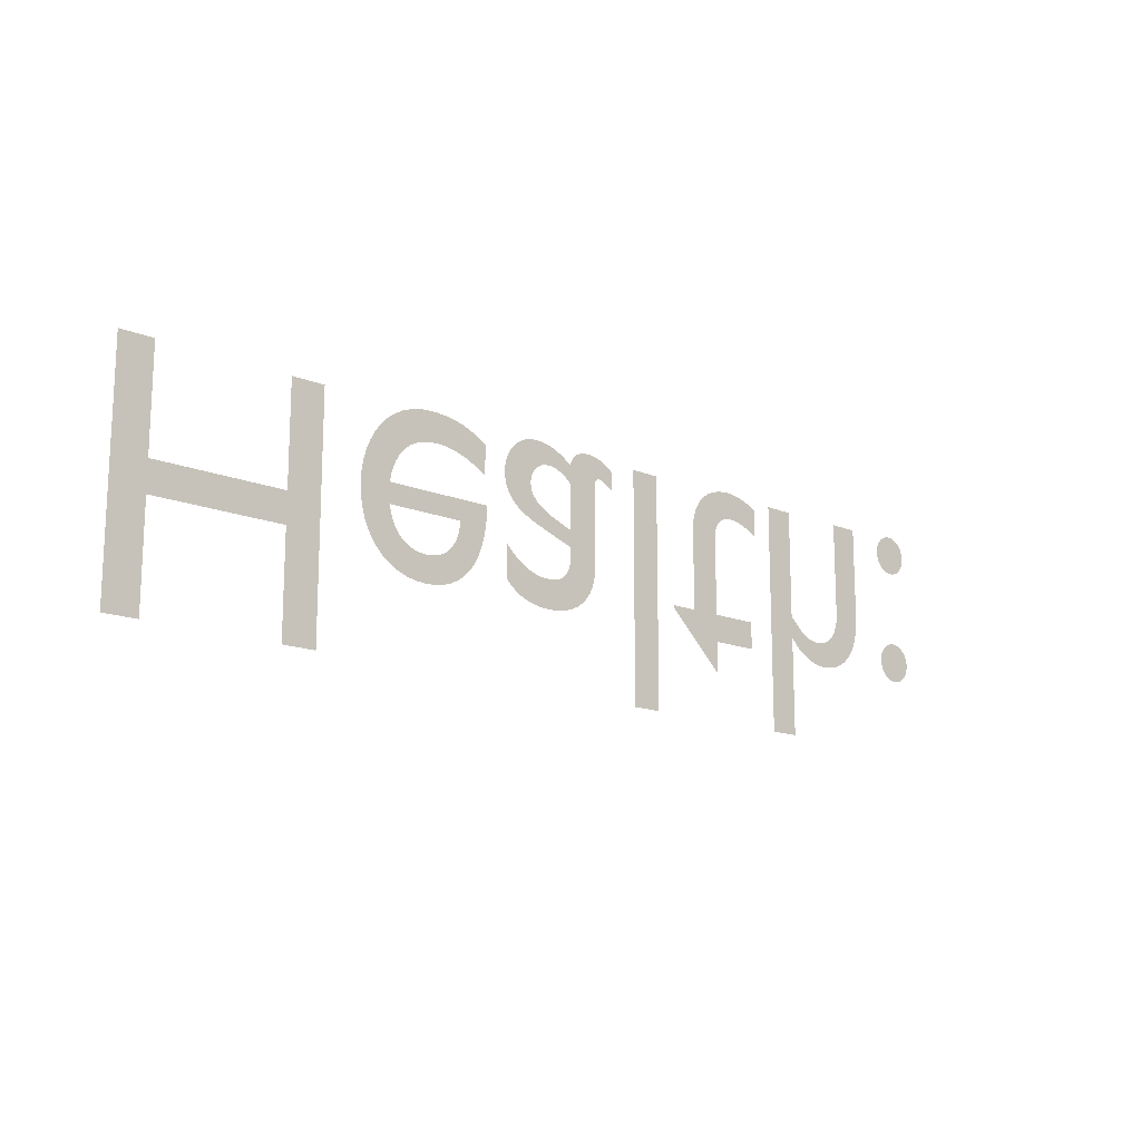
<metadata>
{"format":"obj","ext":"obj","renderer":"f3d","projection":"perspective","resolution":1024,"background":"white","views":[{"elev":-15.3,"azim":-40.8,"up":"+Z"}]}
</metadata>
<code>
o Text_h
v 1.818 0.3274 -0.5724
v 1.81 0.3274 -0.5719
v 1.803 0.3274 -0.5703
v 1.795 0.3274 -0.5677
v 1.788 0.3274 -0.5642
v 1.782 0.3274 -0.5599
v 1.776 0.3274 -0.5548
v 1.771 0.3274 -0.5491
v 1.767 0.3274 -0.5427
v 1.763 0.3274 -0.5357
v 1.761 0.3274 -0.5283
v 1.759 0.3274 -0.5206
v 1.758 0.3274 -0.5124
v 1.759 0.3274 -0.5043
v 1.761 0.3274 -0.4965
v 1.763 0.3274 -0.4891
v 1.767 0.3274 -0.4822
v 1.771 0.3274 -0.4758
v 1.776 0.3274 -0.4701
v 1.782 0.3274 -0.465
v 1.788 0.3274 -0.4607
v 1.795 0.3274 -0.4572
v 1.803 0.3274 -0.4546
v 1.81 0.3274 -0.453
v 1.818 0.3274 -0.4524
v 1.827 0.3274 -0.453
v 1.834 0.3274 -0.4546
v 1.842 0.3274 -0.4572
v 1.849 0.3274 -0.4607
v 1.855 0.3274 -0.465
v 1.861 0.3274 -0.4701
v 1.866 0.3274 -0.4758
v 1.87 0.3274 -0.4822
v 1.874 0.3274 -0.4891
v 1.876 0.3274 -0.4965
v 1.878 0.3274 -0.5043
v 1.878 0.3274 -0.5124
v 1.878 0.3274 -0.5206
v 1.876 0.3274 -0.5283
v 1.874 0.3274 -0.5357
v 1.87 0.3274 -0.5427
v 1.866 0.3274 -0.5491
v 1.861 0.3274 -0.5548
v 1.855 0.3274 -0.5599
v 1.849 0.3274 -0.5642
v 1.842 0.3274 -0.5677
v 1.834 0.3274 -0.5703
v 1.827 0.3274 -0.5719
v 1.818 0.3274 -0.2254
v 1.81 0.3274 -0.2249
v 1.803 0.3274 -0.2233
v 1.795 0.3274 -0.2207
v 1.788 0.3274 -0.2172
v 1.782 0.3274 -0.2129
v 1.776 0.3274 -0.2078
v 1.771 0.3274 -0.2021
v 1.767 0.3274 -0.1957
v 1.763 0.3274 -0.1887
v 1.761 0.3274 -0.1813
v 1.759 0.3274 -0.1736
v 1.758 0.3274 -0.1654
v 1.759 0.3274 -0.1573
v 1.761 0.3274 -0.1495
v 1.763 0.3274 -0.1421
v 1.767 0.3274 -0.1352
v 1.771 0.3274 -0.1288
v 1.776 0.3274 -0.1231
v 1.782 0.3274 -0.118
v 1.788 0.3274 -0.1137
v 1.795 0.3274 -0.1102
v 1.803 0.3274 -0.1076
v 1.81 0.3274 -0.106
v 1.818 0.3274 -0.1054
v 1.827 0.3274 -0.106
v 1.834 0.3274 -0.1076
v 1.842 0.3274 -0.1102
v 1.849 0.3274 -0.1137
v 1.855 0.3274 -0.118
v 1.861 0.3274 -0.1231
v 1.866 0.3274 -0.1288
v 1.87 0.3274 -0.1352
v 1.874 0.3274 -0.1421
v 1.876 0.3274 -0.1495
v 1.878 0.3274 -0.1573
v 1.878 0.3274 -0.1654
v 1.878 0.3274 -0.1736
v 1.876 0.3274 -0.1813
v 1.874 0.3274 -0.1887
v 1.87 0.3274 -0.1957
v 1.866 0.3274 -0.2021
v 1.861 0.3274 -0.2078
v 1.855 0.3274 -0.2129
v 1.849 0.3274 -0.2172
v 1.842 0.3274 -0.2207
v 1.834 0.3274 -0.2233
v 1.827 0.3274 -0.2249
v 1.359 0.3274 -0.7964
v 1.27 0.3274 -0.7964
v 1.27 0.3274 -0.1144
v 1.359 0.3274 -0.1144
v 1.359 0.3274 -0.4364
v 1.37 0.3274 -0.4476
v 1.38 0.3274 -0.4576
v 1.389 0.3274 -0.4664
v 1.398 0.3274 -0.4742
v 1.408 0.3274 -0.4809
v 1.417 0.3274 -0.4866
v 1.425 0.3274 -0.4913
v 1.434 0.3274 -0.495
v 1.443 0.3274 -0.4979
v 1.453 0.3274 -0.4999
v 1.462 0.3274 -0.5011
v 1.471 0.3274 -0.5014
v 1.484 0.3274 -0.5006
v 1.497 0.3274 -0.498
v 1.508 0.3274 -0.4937
v 1.518 0.3274 -0.4879
v 1.527 0.3274 -0.4805
v 1.536 0.3274 -0.4717
v 1.543 0.3274 -0.4615
v 1.549 0.3274 -0.45
v 1.553 0.3274 -0.4373
v 1.557 0.3274 -0.4234
v 1.559 0.3274 -0.4085
v 1.559 0.3274 -0.3924
v 1.559 0.3274 -0.1144
v 1.648 0.3274 -0.1144
v 1.648 0.3274 -0.3894
v 1.647 0.3274 -0.4189
v 1.643 0.3274 -0.4457
v 1.637 0.3274 -0.4699
v 1.628 0.3274 -0.4916
v 1.618 0.3274 -0.5106
v 1.605 0.3274 -0.5271
v 1.59 0.3274 -0.541
v 1.574 0.3274 -0.5523
v 1.556 0.3274 -0.5612
v 1.537 0.3274 -0.5674
v 1.517 0.3274 -0.5712
v 1.495 0.3274 -0.5724
v 1.483 0.3274 -0.5719
v 1.47 0.3274 -0.5704
v 1.458 0.3274 -0.5679
v 1.446 0.3274 -0.5644
v 1.434 0.3274 -0.5599
v 1.422 0.3274 -0.5546
v 1.411 0.3274 -0.5483
v 1.4 0.3274 -0.5412
v 1.39 0.3274 -0.5332
v 1.38 0.3274 -0.5244
v 1.37 0.3274 -0.5148
v 1.361 0.3274 -0.5044
v 1.359 0.3274 -0.5044
v 1.043 0.3274 -0.6564
v 0.8764 0.3274 -0.4934
v 0.8764 0.3274 -0.4834
v 0.9544 0.3274 -0.4834
v 0.9544 0.3274 -0.2464
v 0.9554 0.3274 -0.2267
v 0.9585 0.3274 -0.2079
v 0.9636 0.3274 -0.1902
v 0.9707 0.3274 -0.1739
v 0.9799 0.3274 -0.159
v 0.991 0.3274 -0.1456
v 1.004 0.3274 -0.1339
v 1.019 0.3274 -0.124
v 1.037 0.3274 -0.1161
v 1.056 0.3274 -0.1103
v 1.077 0.3274 -0.1067
v 1.1 0.3274 -0.1054
v 1.108 0.3274 -0.1057
v 1.116 0.3274 -0.1065
v 1.125 0.3274 -0.1077
v 1.134 0.3274 -0.1094
v 1.144 0.3274 -0.1116
v 1.154 0.3274 -0.1141
v 1.163 0.3274 -0.1169
v 1.173 0.3274 -0.1201
v 1.183 0.3274 -0.1236
v 1.192 0.3274 -0.1273
v 1.2 0.3274 -0.1313
v 1.208 0.3274 -0.1354
v 1.208 0.3274 -0.2184
v 1.199 0.3274 -0.2132
v 1.191 0.3274 -0.2084
v 1.182 0.3274 -0.204
v 1.173 0.3274 -0.2001
v 1.165 0.3274 -0.1967
v 1.156 0.3274 -0.1937
v 1.148 0.3274 -0.1912
v 1.14 0.3274 -0.1891
v 1.132 0.3274 -0.1875
v 1.124 0.3274 -0.1864
v 1.115 0.3274 -0.1857
v 1.107 0.3274 -0.1854
v 1.101 0.3274 -0.1858
v 1.094 0.3274 -0.1868
v 1.086 0.3274 -0.1886
v 1.079 0.3274 -0.1913
v 1.072 0.3274 -0.1949
v 1.066 0.3274 -0.1996
v 1.06 0.3274 -0.2053
v 1.054 0.3274 -0.2123
v 1.05 0.3274 -0.2205
v 1.046 0.3274 -0.23
v 1.044 0.3274 -0.241
v 1.043 0.3274 -0.2534
v 1.043 0.3274 -0.4834
v 1.185 0.3274 -0.4834
v 1.185 0.3274 -0.5634
v 1.043 0.3274 -0.5634
v 0.8114 0.3274 -0.7964
v 0.7224 0.3274 -0.7964
v 0.7224 0.3274 -0.1144
v 0.8114 0.3274 -0.1144
v 0.6414 0.3274 -0.1944
v 0.6365 0.3274 -0.1908
v 0.6316 0.3274 -0.1875
v 0.6269 0.3274 -0.1844
v 0.6223 0.3274 -0.1816
v 0.618 0.3274 -0.179
v 0.6138 0.3274 -0.1768
v 0.6099 0.3274 -0.1749
v 0.6062 0.3274 -0.1733
v 0.6028 0.3274 -0.1721
v 0.5996 0.3274 -0.1712
v 0.5969 0.3274 -0.1706
v 0.5944 0.3274 -0.1704
v 0.5918 0.3274 -0.1706
v 0.5893 0.3274 -0.171
v 0.5871 0.3274 -0.1716
v 0.5851 0.3274 -0.1726
v 0.5833 0.3274 -0.1739
v 0.5818 0.3274 -0.1756
v 0.5805 0.3274 -0.1776
v 0.5794 0.3274 -0.1799
v 0.5785 0.3274 -0.1827
v 0.5779 0.3274 -0.1858
v 0.5775 0.3274 -0.1894
v 0.5774 0.3274 -0.1934
v 0.5774 0.3274 -0.4244
v 0.576 0.3274 -0.4488
v 0.5717 0.3274 -0.4708
v 0.5647 0.3274 -0.4906
v 0.5554 0.3274 -0.5081
v 0.5438 0.3274 -0.5235
v 0.53 0.3274 -0.5367
v 0.5144 0.3274 -0.5478
v 0.4971 0.3274 -0.5567
v 0.4783 0.3274 -0.5637
v 0.4581 0.3274 -0.5686
v 0.4367 0.3274 -0.5715
v 0.4144 0.3274 -0.5724
v 0.3985 0.3274 -0.572
v 0.3832 0.3274 -0.5708
v 0.3686 0.3274 -0.5687
v 0.3547 0.3274 -0.5657
v 0.3414 0.3274 -0.562
v 0.3287 0.3274 -0.5573
v 0.3166 0.3274 -0.5518
v 0.3052 0.3274 -0.5455
v 0.2943 0.3274 -0.5383
v 0.2841 0.3274 -0.5302
v 0.2745 0.3274 -0.5213
v 0.2654 0.3274 -0.5114
v 0.2654 0.3274 -0.4144
v 0.2763 0.3274 -0.4266
v 0.2875 0.3274 -0.4376
v 0.2989 0.3274 -0.4475
v 0.3105 0.3274 -0.4563
v 0.3222 0.3274 -0.464
v 0.3342 0.3274 -0.4706
v 0.3462 0.3274 -0.4761
v 0.3584 0.3274 -0.4806
v 0.3706 0.3274 -0.4841
v 0.3829 0.3274 -0.4865
v 0.3952 0.3274 -0.488
v 0.4074 0.3274 -0.4884
v 0.4204 0.3274 -0.488
v 0.4322 0.3274 -0.4865
v 0.4429 0.3274 -0.484
v 0.4524 0.3274 -0.4804
v 0.4609 0.3274 -0.4757
v 0.4682 0.3274 -0.4699
v 0.4744 0.3274 -0.463
v 0.4794 0.3274 -0.4548
v 0.4834 0.3274 -0.4454
v 0.4862 0.3274 -0.4347
v 0.4879 0.3274 -0.4228
v 0.4884 0.3274 -0.4094
v 0.4884 0.3274 -0.3854
v 0.4094 0.3274 -0.3574
v 0.3913 0.3274 -0.3509
v 0.3731 0.3274 -0.3441
v 0.3551 0.3274 -0.3368
v 0.3378 0.3274 -0.3289
v 0.3212 0.3274 -0.32
v 0.3059 0.3274 -0.3101
v 0.2921 0.3274 -0.2988
v 0.2801 0.3274 -0.286
v 0.2702 0.3274 -0.2715
v 0.2628 0.3274 -0.2551
v 0.2581 0.3274 -0.2364
v 0.2564 0.3274 -0.2154
v 0.2573 0.3274 -0.2011
v 0.26 0.3274 -0.1872
v 0.2643 0.3274 -0.1738
v 0.2703 0.3274 -0.1611
v 0.2777 0.3274 -0.1494
v 0.2867 0.3274 -0.1387
v 0.297 0.3274 -0.1292
v 0.3086 0.3274 -0.1211
v 0.3214 0.3274 -0.1145
v 0.3354 0.3274 -0.1096
v 0.3504 0.3274 -0.1065
v 0.3664 0.3274 -0.1054
v 0.3767 0.3274 -0.1058
v 0.3869 0.3274 -0.1067
v 0.3971 0.3274 -0.1083
v 0.4073 0.3274 -0.1105
v 0.4175 0.3274 -0.1133
v 0.4277 0.3274 -0.1168
v 0.4378 0.3274 -0.121
v 0.4478 0.3274 -0.1257
v 0.4578 0.3274 -0.1312
v 0.4678 0.3274 -0.1373
v 0.4776 0.3274 -0.144
v 0.4874 0.3274 -0.1514
v 0.4897 0.3274 -0.1438
v 0.4925 0.3274 -0.1369
v 0.4959 0.3274 -0.1308
v 0.4999 0.3274 -0.1253
v 0.5046 0.3274 -0.1205
v 0.5098 0.3274 -0.1164
v 0.5157 0.3274 -0.113
v 0.5222 0.3274 -0.1103
v 0.5295 0.3274 -0.1081
v 0.5374 0.3274 -0.1066
v 0.546 0.3274 -0.1057
v 0.5554 0.3274 -0.1054
v 0.5622 0.3274 -0.1056
v 0.5687 0.3274 -0.1062
v 0.5749 0.3274 -0.1071
v 0.5811 0.3274 -0.1085
v 0.5872 0.3274 -0.1104
v 0.5935 0.3274 -0.1128
v 0.6001 0.3274 -0.1158
v 0.6071 0.3274 -0.1194
v 0.6146 0.3274 -0.1236
v 0.6228 0.3274 -0.1285
v 0.6317 0.3274 -0.1341
v 0.6414 0.3274 -0.1404
v 0.4884 0.3274 -0.2054
v 0.4824 0.3274 -0.1999
v 0.4763 0.3274 -0.1947
v 0.47 0.3274 -0.19
v 0.4638 0.3274 -0.1856
v 0.4574 0.3274 -0.1817
v 0.4509 0.3274 -0.1783
v 0.4444 0.3274 -0.1754
v 0.4378 0.3274 -0.1729
v 0.431 0.3274 -0.171
v 0.4243 0.3274 -0.1696
v 0.4174 0.3274 -0.1687
v 0.4104 0.3274 -0.1684
v 0.4014 0.3274 -0.169
v 0.3928 0.3274 -0.1705
v 0.3848 0.3274 -0.1731
v 0.3774 0.3274 -0.1766
v 0.3706 0.3274 -0.1809
v 0.3645 0.3274 -0.1861
v 0.3593 0.3274 -0.192
v 0.3548 0.3274 -0.1987
v 0.3512 0.3274 -0.206
v 0.3486 0.3274 -0.2139
v 0.347 0.3274 -0.2224
v 0.3464 0.3274 -0.2314
v 0.3478 0.3274 -0.2442
v 0.3517 0.3274 -0.2558
v 0.3579 0.3274 -0.2666
v 0.3663 0.3274 -0.2764
v 0.3767 0.3274 -0.2856
v 0.3889 0.3274 -0.2941
v 0.4027 0.3274 -0.302
v 0.4178 0.3274 -0.3094
v 0.4342 0.3274 -0.3165
v 0.4515 0.3274 -0.3233
v 0.4697 0.3274 -0.3299
v 0.4884 0.3274 -0.3364
v 0.1894 0.3274 -0.2444
v 0.1764 0.3274 -0.2362
v 0.1635 0.3274 -0.2286
v 0.1505 0.3274 -0.2217
v 0.1376 0.3274 -0.2153
v 0.1247 0.3274 -0.2097
v 0.1117 0.3274 -0.2047
v 0.09865 0.3274 -0.2004
v 0.08557 0.3274 -0.1969
v 0.07242 0.3274 -0.1941
v 0.05919 0.3274 -0.1921
v 0.04586 0.3274 -0.1909
v 0.03242 0.3274 -0.1904
v 0.01165 0.3274 -0.1914
v -0.007652 0.3274 -0.1943
v -0.02548 0.3274 -0.199
v -0.04184 0.3274 -0.2057
v -0.0567 0.3274 -0.2142
v -0.07008 0.3274 -0.2246
v -0.08195 0.3274 -0.2368
v -0.09232 0.3274 -0.2509
v -0.1012 0.3274 -0.2668
v -0.1085 0.3274 -0.2845
v -0.1143 0.3274 -0.3041
v -0.1186 0.3274 -0.3254
v 0.1974 0.3274 -0.3254
v 0.1959 0.3274 -0.3652
v 0.1912 0.3274 -0.4014
v 0.1837 0.3274 -0.4341
v 0.1733 0.3274 -0.4633
v 0.1602 0.3274 -0.489
v 0.1445 0.3274 -0.5112
v 0.1264 0.3274 -0.53
v 0.1059 0.3274 -0.5453
v 0.08309 0.3274 -0.5572
v 0.05819 0.3274 -0.5657
v 0.03126 0.3274 -0.5708
v 0.002422 0.3274 -0.5724
v -0.02776 0.3274 -0.5706
v -0.05619 0.3274 -0.565
v -0.0827 0.3274 -0.5559
v -0.1071 0.3274 -0.5436
v -0.1293 0.3274 -0.528
v -0.1491 0.3274 -0.5094
v -0.1663 0.3274 -0.4881
v -0.1807 0.3274 -0.464
v -0.1922 0.3274 -0.4374
v -0.2006 0.3274 -0.4086
v -0.2058 0.3274 -0.3775
v -0.2076 0.3274 -0.3444
v -0.206 0.3274 -0.3137
v -0.2012 0.3274 -0.2837
v -0.1932 0.3274 -0.2548
v -0.1822 0.3274 -0.2274
v -0.1681 0.3274 -0.2018
v -0.1511 0.3274 -0.1784
v -0.1311 0.3274 -0.1577
v -0.1083 0.3274 -0.1399
v -0.0827 0.3274 -0.1254
v -0.05434 0.3274 -0.1145
v -0.02328 0.3274 -0.1078
v 0.01042 0.3274 -0.1054
v 0.02888 0.3274 -0.1058
v 0.04632 0.3274 -0.1069
v 0.06286 0.3274 -0.1087
v 0.07861 0.3274 -0.1112
v 0.09367 0.3274 -0.1144
v 0.1082 0.3274 -0.1184
v 0.1222 0.3274 -0.1232
v 0.1359 0.3274 -0.1287
v 0.1494 0.3274 -0.135
v 0.1627 0.3274 -0.142
v 0.176 0.3274 -0.1498
v 0.1894 0.3274 -0.1584
v -0.1166 0.3274 -0.3844
v -0.113 0.3274 -0.4015
v -0.1082 0.3274 -0.4173
v -0.1022 0.3274 -0.4317
v -0.09498 0.3274 -0.4448
v -0.08662 0.3274 -0.4564
v -0.07708 0.3274 -0.4666
v -0.06637 0.3274 -0.4753
v -0.0545 0.3274 -0.4824
v -0.04148 0.3274 -0.4881
v -0.02732 0.3274 -0.4922
v -0.01201 0.3274 -0.4946
v 0.004422 0.3274 -0.4954
v 0.01966 0.3274 -0.4946
v 0.03387 0.3274 -0.4919
v 0.04698 0.3274 -0.4877
v 0.05898 0.3274 -0.4818
v 0.0698 0.3274 -0.4744
v 0.07942 0.3274 -0.4654
v 0.08779 0.3274 -0.4551
v 0.09487 0.3274 -0.4434
v 0.1006 0.3274 -0.4305
v 0.105 0.3274 -0.4163
v 0.1079 0.3274 -0.4009
v 0.1094 0.3274 -0.3844
v -0.3246 0.3274 -0.7964
v -0.4226 0.3274 -0.7964
v -0.4226 0.3274 -0.4994
v -0.8046 0.3274 -0.4994
v -0.8046 0.3274 -0.7964
v -0.9026 0.3274 -0.7964
v -0.9026 0.3274 -0.1144
v -0.8046 0.3274 -0.1144
v -0.8046 0.3274 -0.4114
v -0.4226 0.3274 -0.4114
v -0.4226 0.3274 -0.1144
v -0.3246 0.3274 -0.1144
f 50 96 49
f 51 96 50
f 51 95 96
f 52 95 51
f 52 94 95
f 53 94 52
f 53 93 94
f 54 93 53
f 54 92 93
f 55 92 54
f 55 91 92
f 56 91 55
f 56 90 91
f 57 90 56
f 57 89 90
f 58 89 57
f 58 88 89
f 59 88 58
f 59 87 88
f 60 87 59
f 60 86 87
f 60 85 86
f 61 85 60
f 62 85 61
f 62 84 85
f 62 83 84
f 63 83 62
f 63 82 83
f 64 82 63
f 64 81 82
f 65 81 64
f 66 81 65
f 66 80 81
f 67 80 66
f 67 79 80
f 68 79 67
f 68 78 79
f 69 78 68
f 69 77 78
f 70 77 69
f 70 76 77
f 71 76 70
f 71 75 76
f 72 75 71
f 72 74 75
f 73 74 72
f 2 48 1
f 2 47 48
f 3 47 2
f 3 46 47
f 4 46 3
f 4 45 46
f 5 45 4
f 5 44 45
f 6 44 5
f 6 43 44
f 7 43 6
f 7 42 43
f 8 42 7
f 8 41 42
f 9 41 8
f 9 40 41
f 10 40 9
f 10 39 40
f 11 39 10
f 11 38 39
f 12 38 11
f 12 37 38
f 13 37 12
f 14 37 13
f 14 36 37
f 14 35 36
f 15 35 14
f 15 34 35
f 16 34 15
f 16 33 34
f 17 33 16
f 17 32 33
f 18 32 17
f 18 31 32
f 19 31 18
f 19 30 31
f 20 30 19
f 20 29 30
f 21 29 20
f 21 28 29
f 22 28 21
f 22 27 28
f 23 27 22
f 23 26 27
f 24 26 23
f 24 25 26
f 99 97 98
f 99 153 97
f 141 139 140
f 142 139 141
f 142 138 139
f 143 138 142
f 144 138 143
f 144 137 138
f 145 137 144
f 145 136 137
f 146 136 145
f 147 136 146
f 147 135 136
f 148 135 147
f 149 135 148
f 149 134 135
f 150 134 149
f 150 133 134
f 151 133 150
f 152 133 151
f 152 113 133
f 113 132 133
f 99 152 153
f 99 101 152
f 101 102 152
f 102 103 152
f 103 104 152
f 104 105 152
f 105 106 152
f 106 107 152
f 107 108 152
f 108 109 152
f 109 110 152
f 110 111 152
f 111 112 152
f 112 113 152
f 114 132 113
f 115 132 114
f 116 132 115
f 117 132 116
f 117 131 132
f 118 131 117
f 119 131 118
f 120 131 119
f 120 130 131
f 121 130 120
f 122 130 121
f 122 129 130
f 123 129 122
f 99 100 101
f 124 129 123
f 124 128 129
f 125 128 124
f 126 128 125
f 126 127 128
f 155 211 154
f 155 210 211
f 155 209 210
f 156 209 155
f 157 209 156
f 158 208 157
f 208 209 157
f 158 207 208
f 158 206 207
f 159 206 158
f 159 205 206
f 159 204 205
f 160 204 159
f 160 203 204
f 184 182 183
f 185 182 184
f 160 202 203
f 186 182 185
f 161 202 160
f 161 201 202
f 187 182 186
f 188 182 187
f 161 200 201
f 189 182 188
f 161 199 200
f 190 182 189
f 161 198 199
f 191 182 190
f 162 198 161
f 192 182 191
f 162 197 198
f 193 182 192
f 162 196 197
f 194 182 193
f 162 195 196
f 195 182 194
f 162 182 195
f 163 182 162
f 164 182 163
f 165 182 164
f 165 181 182
f 166 181 165
f 166 180 181
f 166 179 180
f 167 179 166
f 167 178 179
f 167 177 178
f 167 176 177
f 168 176 167
f 168 175 176
f 168 174 175
f 169 174 168
f 169 173 174
f 169 172 173
f 170 172 169
f 170 171 172
f 214 212 213
f 214 215 212
f 254 252 253
f 255 252 254
f 255 251 252
f 256 251 255
f 257 251 256
f 257 250 251
f 258 250 257
f 258 249 250
f 259 249 258
f 260 249 259
f 260 248 249
f 261 248 260
f 261 247 248
f 262 247 261
f 263 247 262
f 263 246 247
f 264 246 263
f 264 245 246
f 265 245 264
f 266 267 265
f 267 268 265
f 268 269 265
f 269 270 265
f 270 271 265
f 271 272 265
f 272 273 265
f 273 274 265
f 274 275 265
f 275 276 265
f 276 245 265
f 276 277 245
f 277 278 245
f 278 244 245
f 278 279 244
f 279 243 244
f 280 243 279
f 281 243 280
f 282 243 281
f 283 243 282
f 284 243 283
f 284 242 243
f 285 242 284
f 286 242 285
f 287 242 286
f 287 241 242
f 288 241 287
f 289 241 288
f 289 240 241
f 290 240 289
f 291 240 290
f 292 389 291
f 389 240 291
f 293 389 292
f 294 389 293
f 295 389 294
f 296 389 295
f 296 388 389
f 353 240 389
f 296 387 388
f 297 387 296
f 297 386 387
f 298 386 297
f 298 385 386
f 299 385 298
f 299 384 385
f 299 383 384
f 300 383 299
f 300 382 383
f 301 382 300
f 301 381 382
f 301 380 381
f 302 380 301
f 302 379 380
f 302 378 379
f 303 378 302
f 303 377 378
f 304 377 303
f 304 376 377
f 304 375 376
f 305 375 304
f 305 374 375
f 305 373 374
f 354 240 353
f 306 373 305
f 355 240 354
f 306 372 373
f 356 240 355
f 217 352 216
f 356 239 240
f 306 371 372
f 218 352 217
f 357 239 356
f 357 238 239
f 219 352 218
f 307 371 306
f 307 370 371
f 357 237 238
f 358 237 357
f 220 352 219
f 358 236 237
f 359 236 358
f 221 352 220
f 307 369 370
f 359 235 236
f 222 352 221
f 360 235 359
f 360 234 235
f 223 352 222
f 307 368 369
f 360 233 234
f 361 233 360
f 224 352 223
f 361 232 233
f 308 368 307
f 225 352 224
f 308 367 368
f 362 232 361
f 362 231 232
f 226 352 225
f 362 230 231
f 227 352 226
f 363 230 362
f 363 229 230
f 228 352 227
f 363 228 229
f 308 366 367
f 363 352 228
f 364 352 363
f 308 365 366
f 365 352 364
f 308 328 365
f 328 352 365
f 309 328 308
f 309 327 328
f 329 352 328
f 310 327 309
f 310 326 327
f 330 352 329
f 330 351 352
f 311 326 310
f 311 325 326
f 331 351 330
f 331 350 351
f 311 324 325
f 332 350 331
f 312 324 311
f 332 349 350
f 312 323 324
f 333 349 332
f 333 348 349
f 313 323 312
f 313 322 323
f 334 348 333
f 334 347 348
f 313 321 322
f 335 347 334
f 335 346 347
f 314 321 313
f 314 320 321
f 336 346 335
f 336 345 346
f 314 319 320
f 336 344 345
f 337 344 336
f 315 319 314
f 337 343 344
f 315 318 319
f 338 343 337
f 338 342 343
f 315 317 318
f 339 342 338
f 316 317 315
f 339 341 342
f 340 341 339
f 428 426 427
f 428 425 426
f 429 425 428
f 429 424 425
f 430 424 429
f 430 423 424
f 431 423 430
f 431 422 423
f 432 422 431
f 432 421 422
f 433 421 432
f 433 420 421
f 434 476 433
f 476 420 433
f 434 475 476
f 477 420 476
f 434 474 475
f 478 420 477
f 434 473 474
f 479 420 478
f 479 419 420
f 434 472 473
f 435 472 434
f 480 419 479
f 435 471 472
f 481 419 480
f 435 470 471
f 482 419 481
f 435 469 470
f 483 419 482
f 436 469 435
f 483 418 419
f 436 468 469
f 484 418 483
f 436 467 468
f 485 418 484
f 437 467 436
f 485 417 418
f 437 466 467
f 486 417 485
f 437 465 466
f 487 417 486
f 438 465 437
f 438 464 465
f 487 416 417
f 488 416 487
f 438 488 464
f 438 416 488
f 439 416 438
f 439 415 416
f 440 414 439
f 414 415 439
f 440 413 414
f 441 413 440
f 441 412 413
f 441 411 412
f 442 411 441
f 442 410 411
f 443 410 442
f 443 409 410
f 391 463 390
f 443 408 409
f 392 463 391
f 393 463 392
f 444 408 443
f 444 407 408
f 394 463 393
f 395 463 394
f 444 406 407
f 396 463 395
f 444 405 406
f 397 463 396
f 445 405 444
f 398 463 397
f 445 404 405
f 399 463 398
f 445 403 404
f 400 463 399
f 401 463 400
f 445 402 403
f 402 463 401
f 445 463 402
f 446 463 445
f 446 462 463
f 447 462 446
f 447 461 462
f 447 460 461
f 448 460 447
f 448 459 460
f 448 458 459
f 449 458 448
f 449 457 458
f 449 456 457
f 450 456 449
f 450 455 456
f 450 454 455
f 450 453 454
f 451 453 450
f 451 452 453
f 495 493 494
f 495 492 493
f 491 489 490
f 491 500 489
f 495 497 492
f 497 491 492
f 497 498 491
f 498 500 491
f 495 496 497
f 499 500 498

</code>
